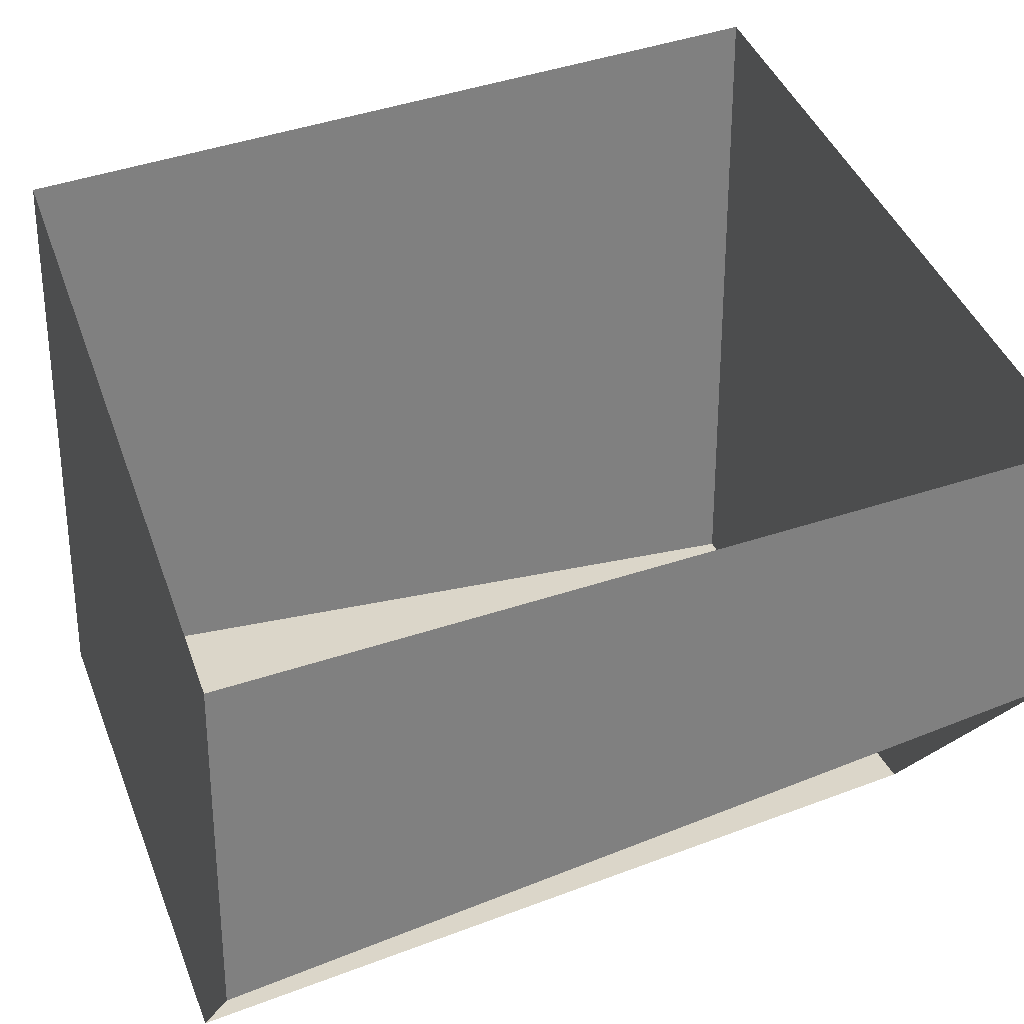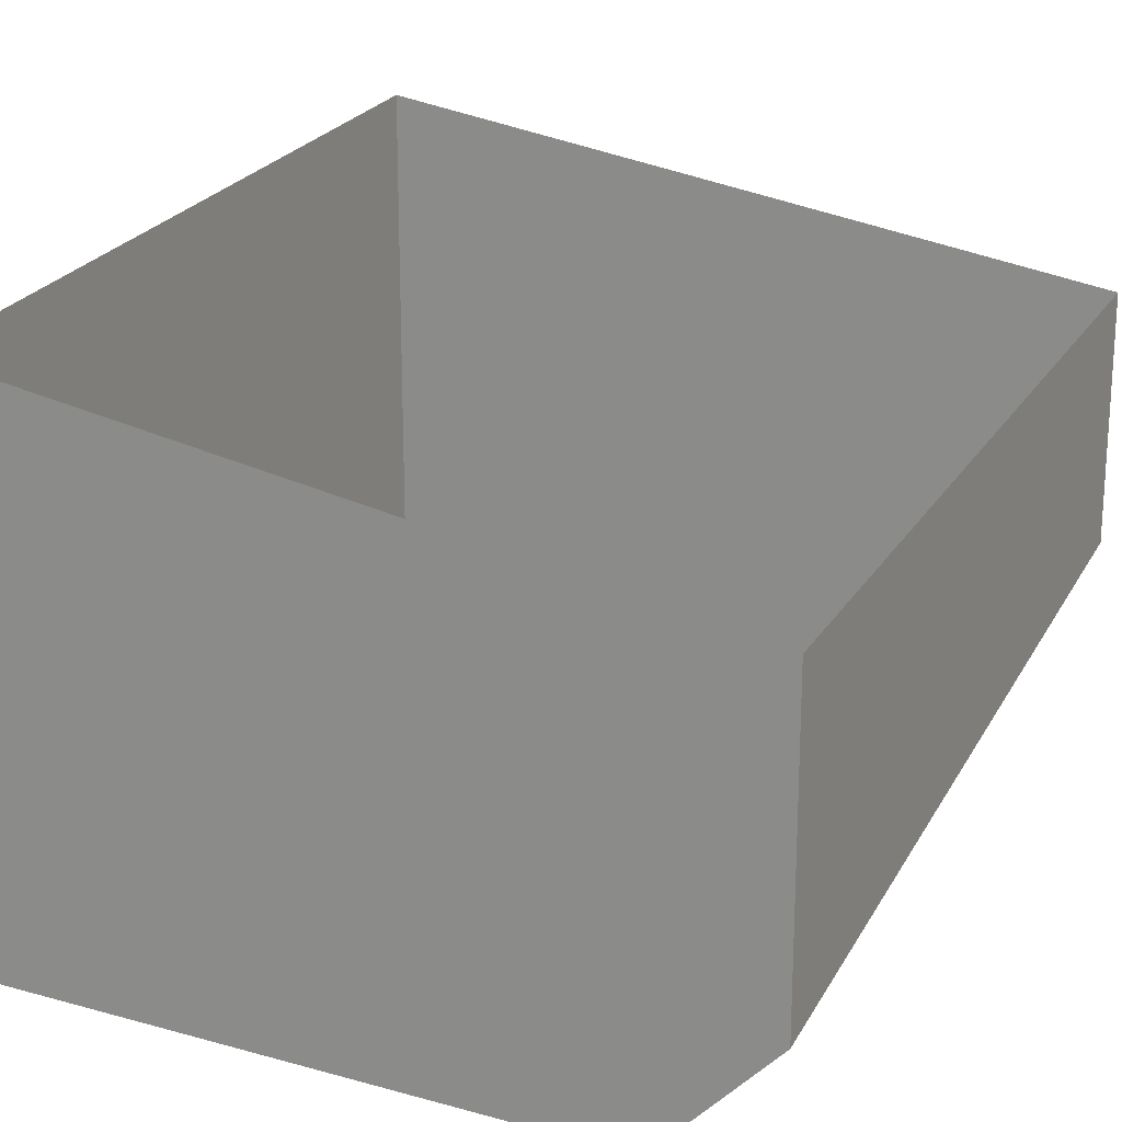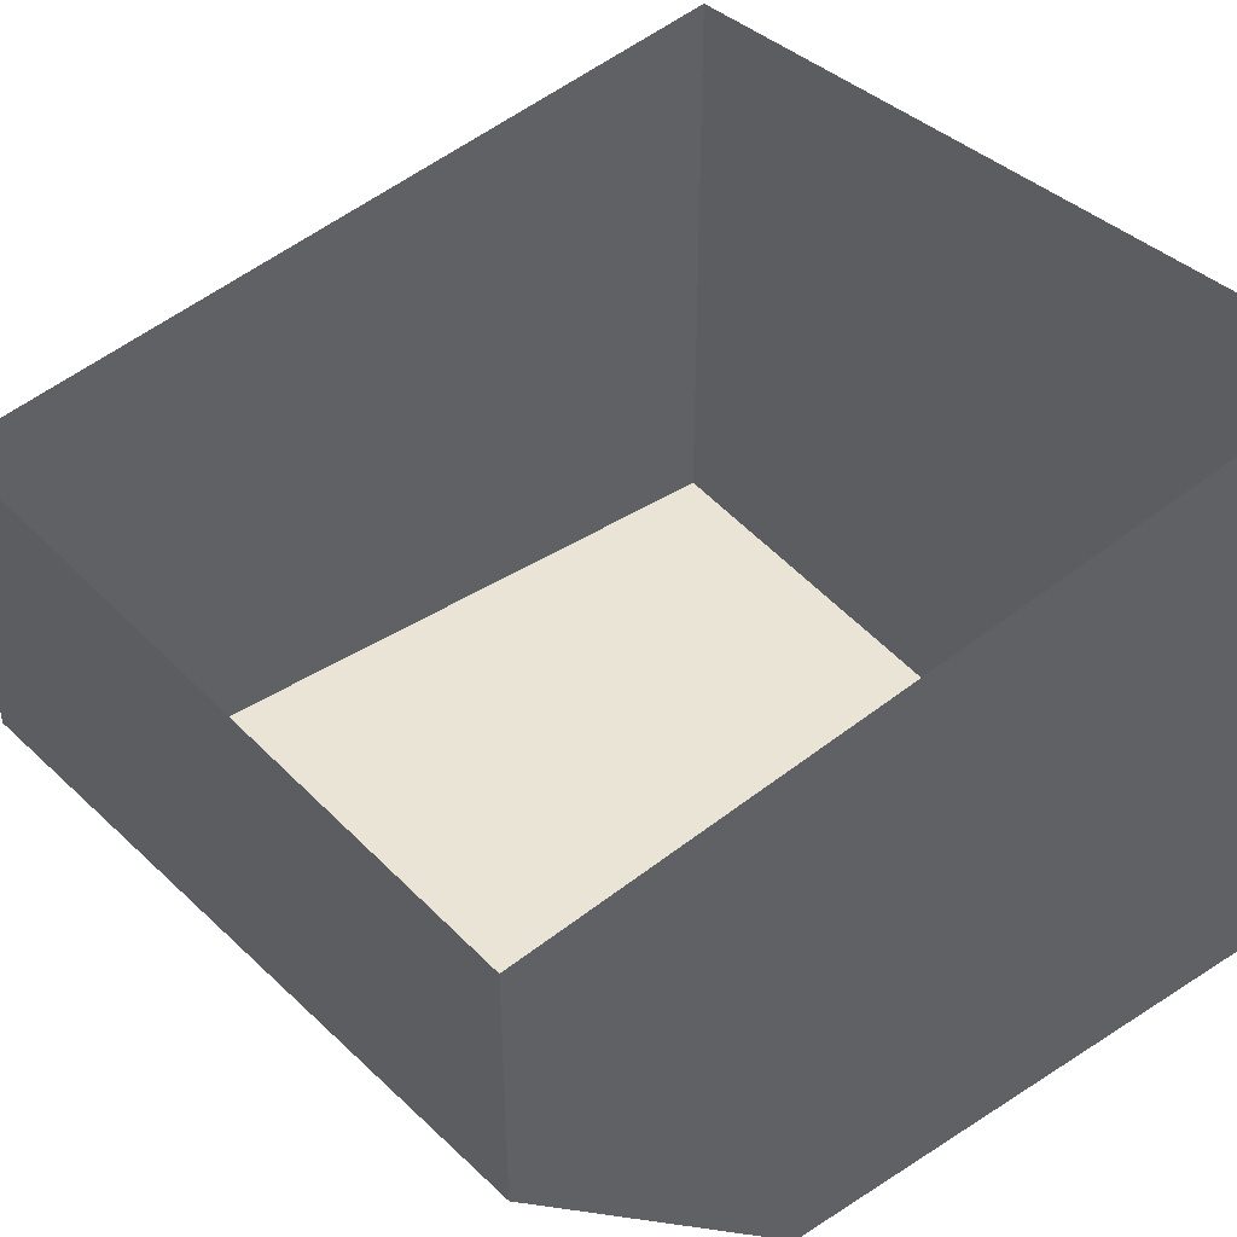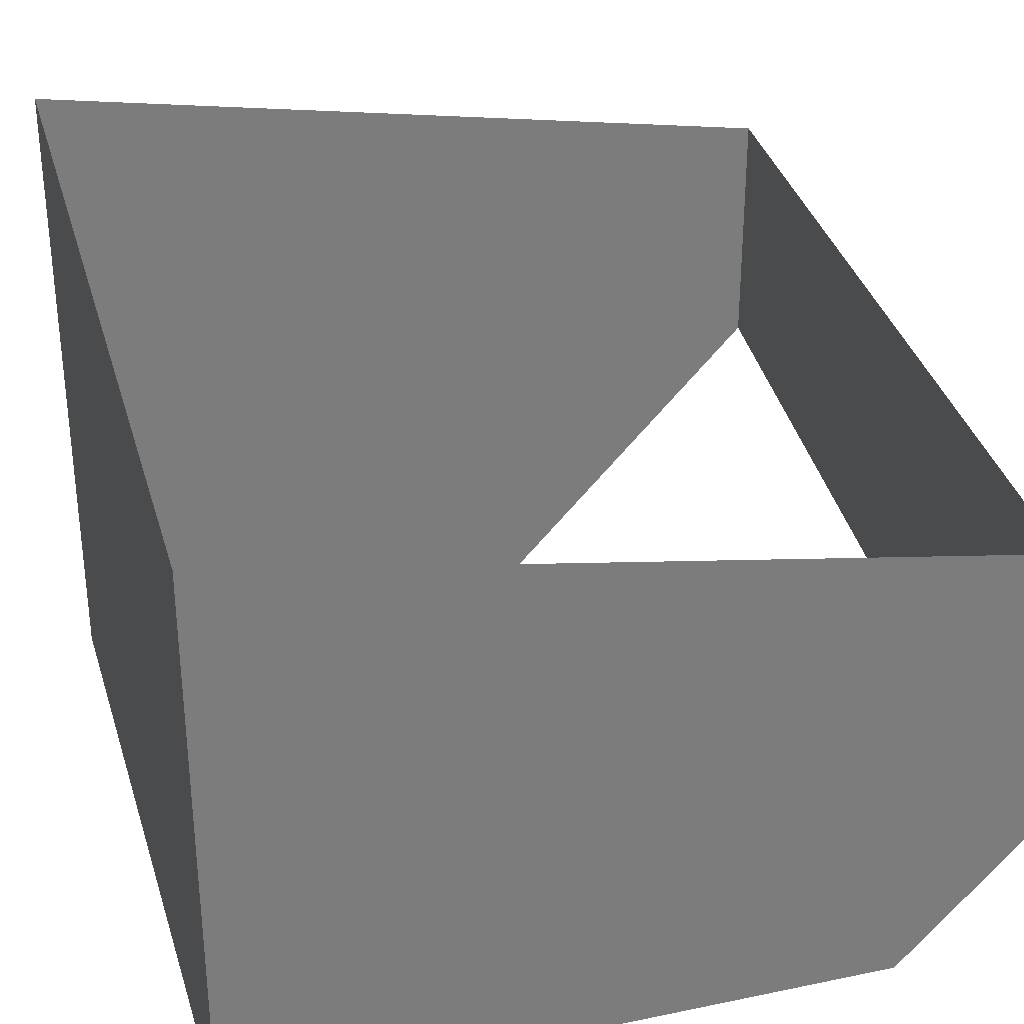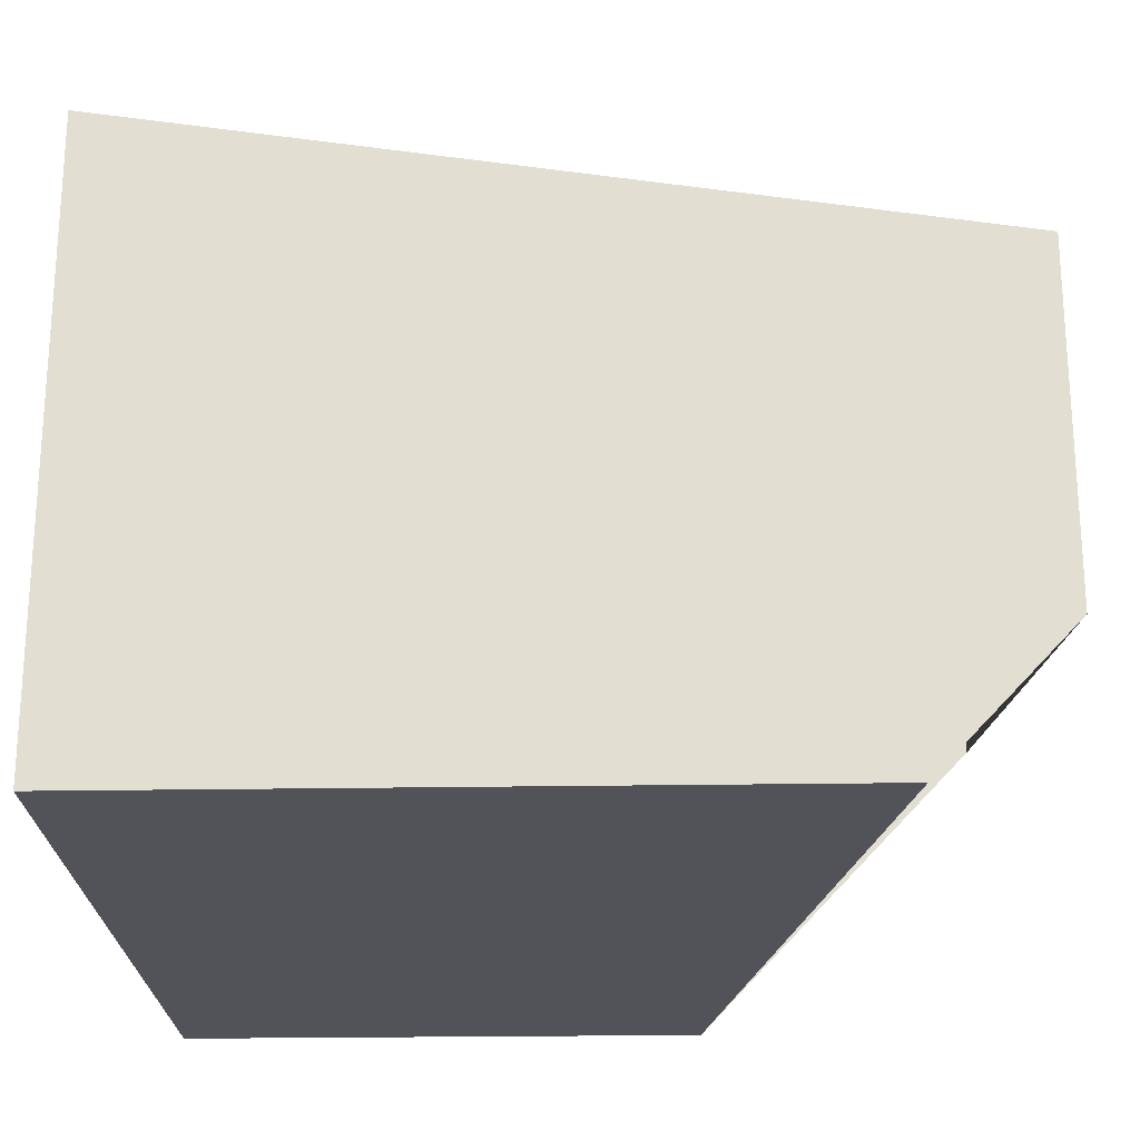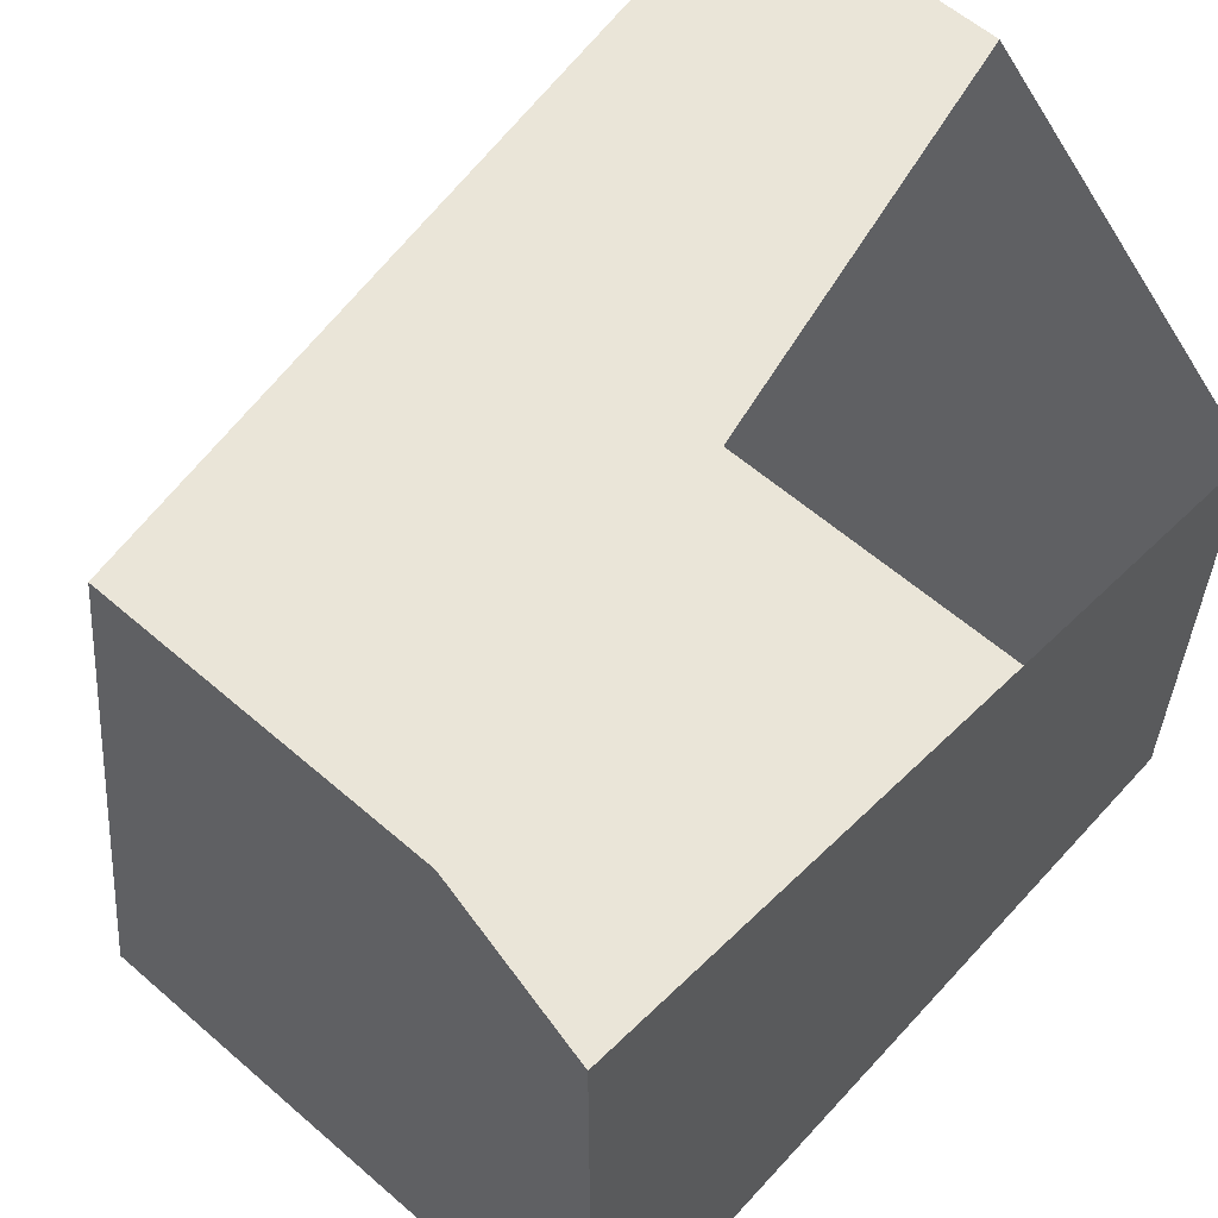
<metadata>
{"format":"obj","ext":"obj","renderer":"f3d","projection":"perspective","resolution":1024,"background":"white","views":[{"elev":30.0,"azim":-18.5,"up":"+Y"},{"elev":19.7,"azim":-63.2,"up":"+Y"},{"elev":43.8,"azim":53.0,"up":"+Y"},{"elev":31.3,"azim":-106.4,"up":"+Y"},{"elev":-22.6,"azim":-88.3,"up":"+Y"},{"elev":59.1,"azim":-48.2,"up":"+Z"}]}
</metadata>
<code>
g default
v 1 -1 -1
v -1 -1 -1
v 1 0.6935 -1
v 0.6539 0.6539 -1
v -1 0.4648 -1
v 1 0.3761 1
v -0.2349 0.2349 1
v 1 0.4615 0.4615
v -1 0.1474 1
v -1 0.3639 -0.3639
v -0.7665 -0.623 1
v 1 -0.4683 0.8041
v -1 -1 0.6865
v -1 -0.6707 1
v -0.6109 -1 0.6109
v -1 -0.8394 0.8394
v 1 -0.2626 1
v 0.3876 -0.3876 1
v 1 -1 0.298
g Mesh
f 4 2 5
f 17 6 18
f 18 6 7
f 1 3 8
f 16 14 10
f 14 9 10
f 1 19 15
f 1 15 2
f 2 15 13
f 3 1 4
f 4 1 2
f 8 6 12
f 12 6 17
f 18 7 11
f 7 9 11
f 11 9 14
f 16 10 13
f 13 10 2
f 2 10 5
f 1 8 19
f 19 8 12

</code>
